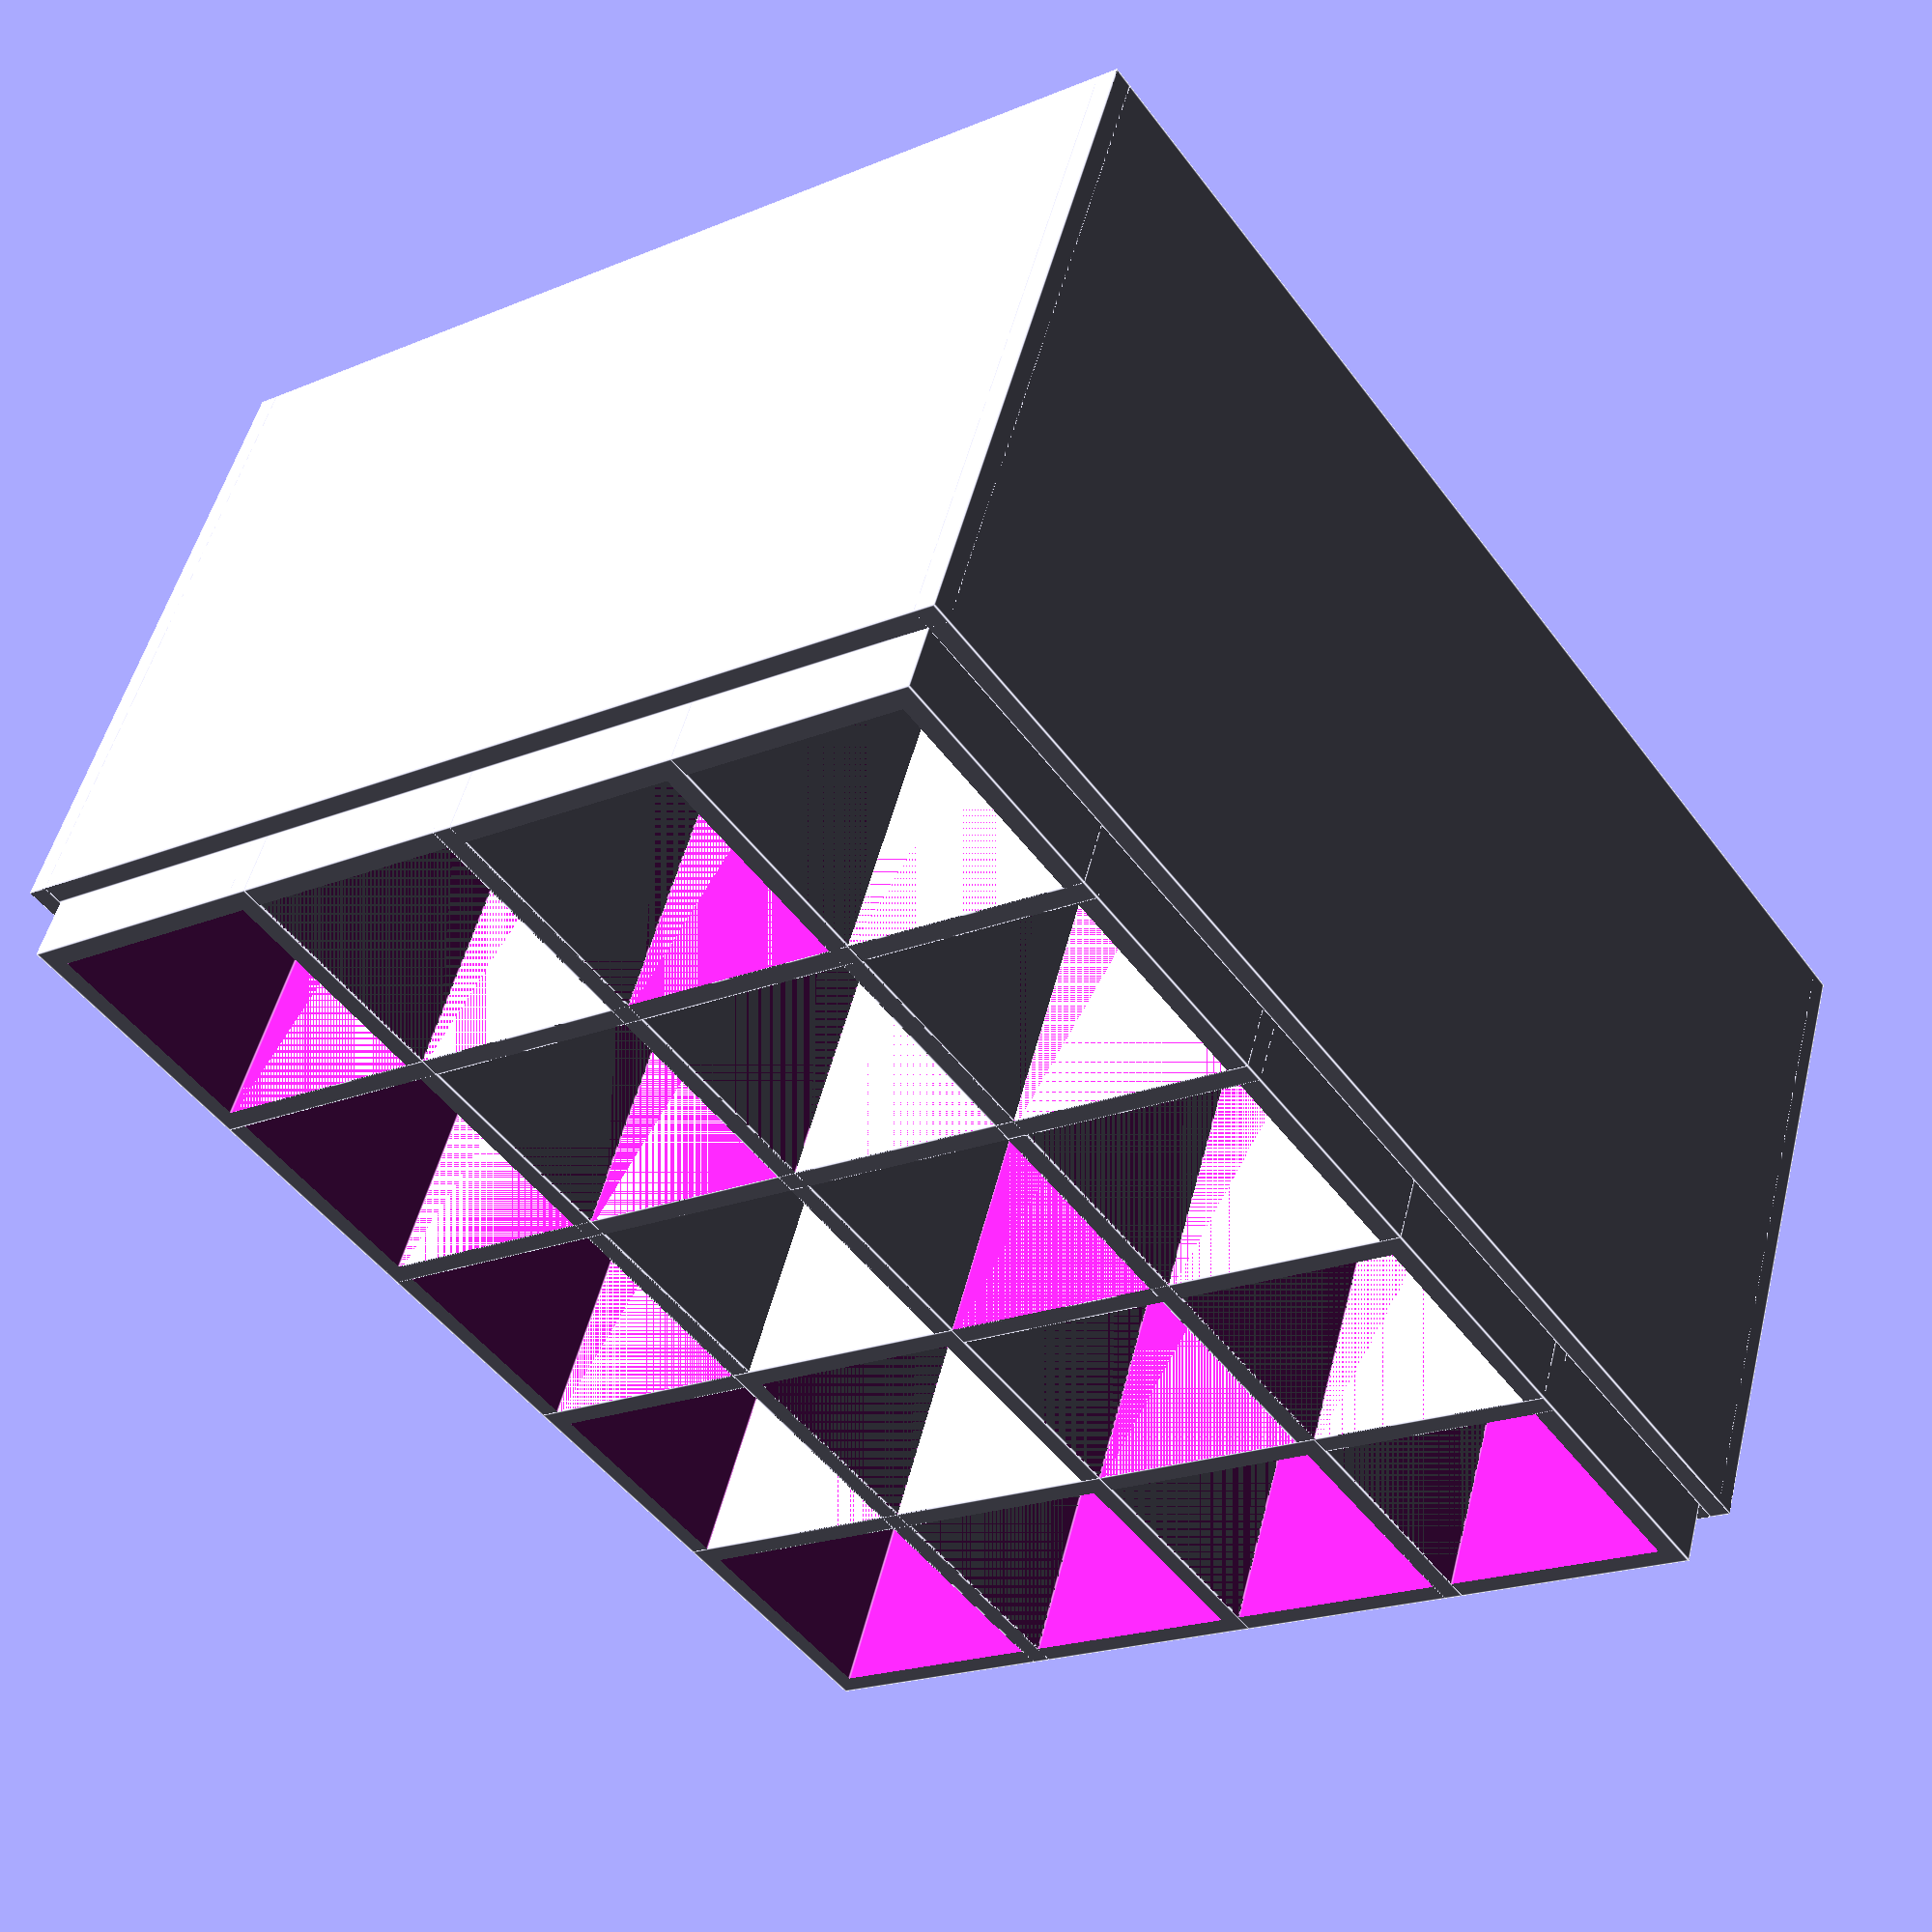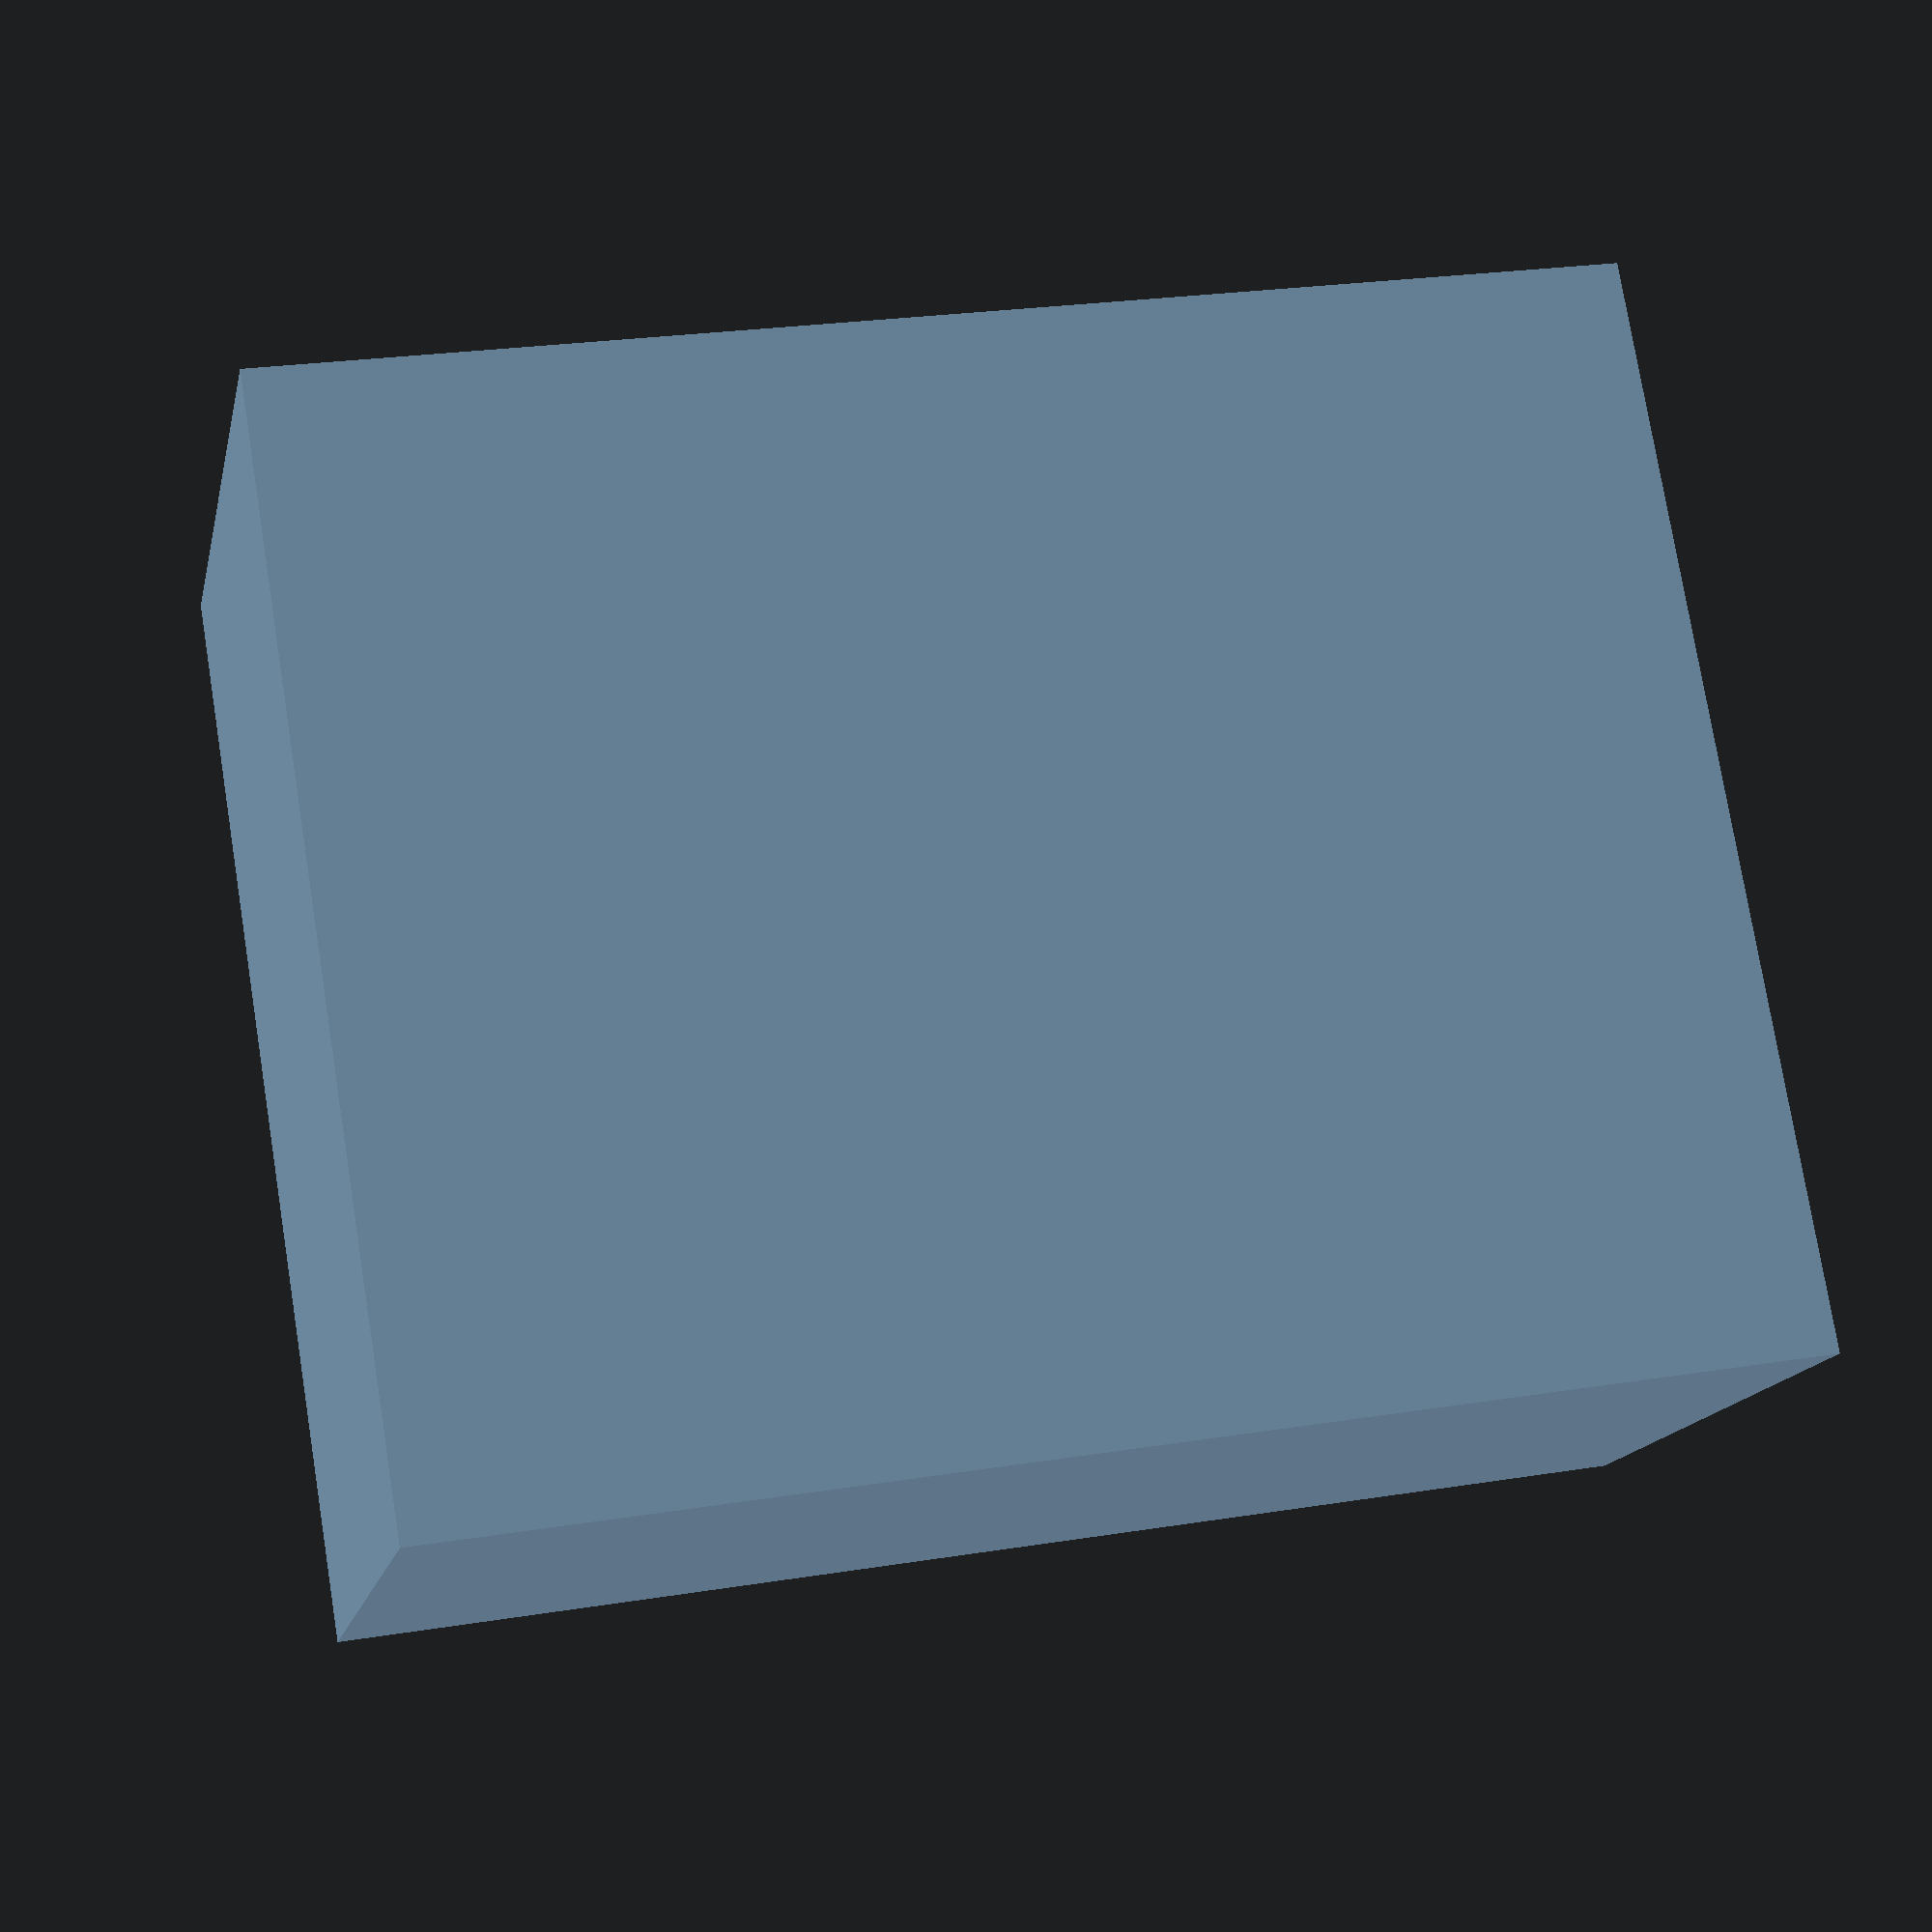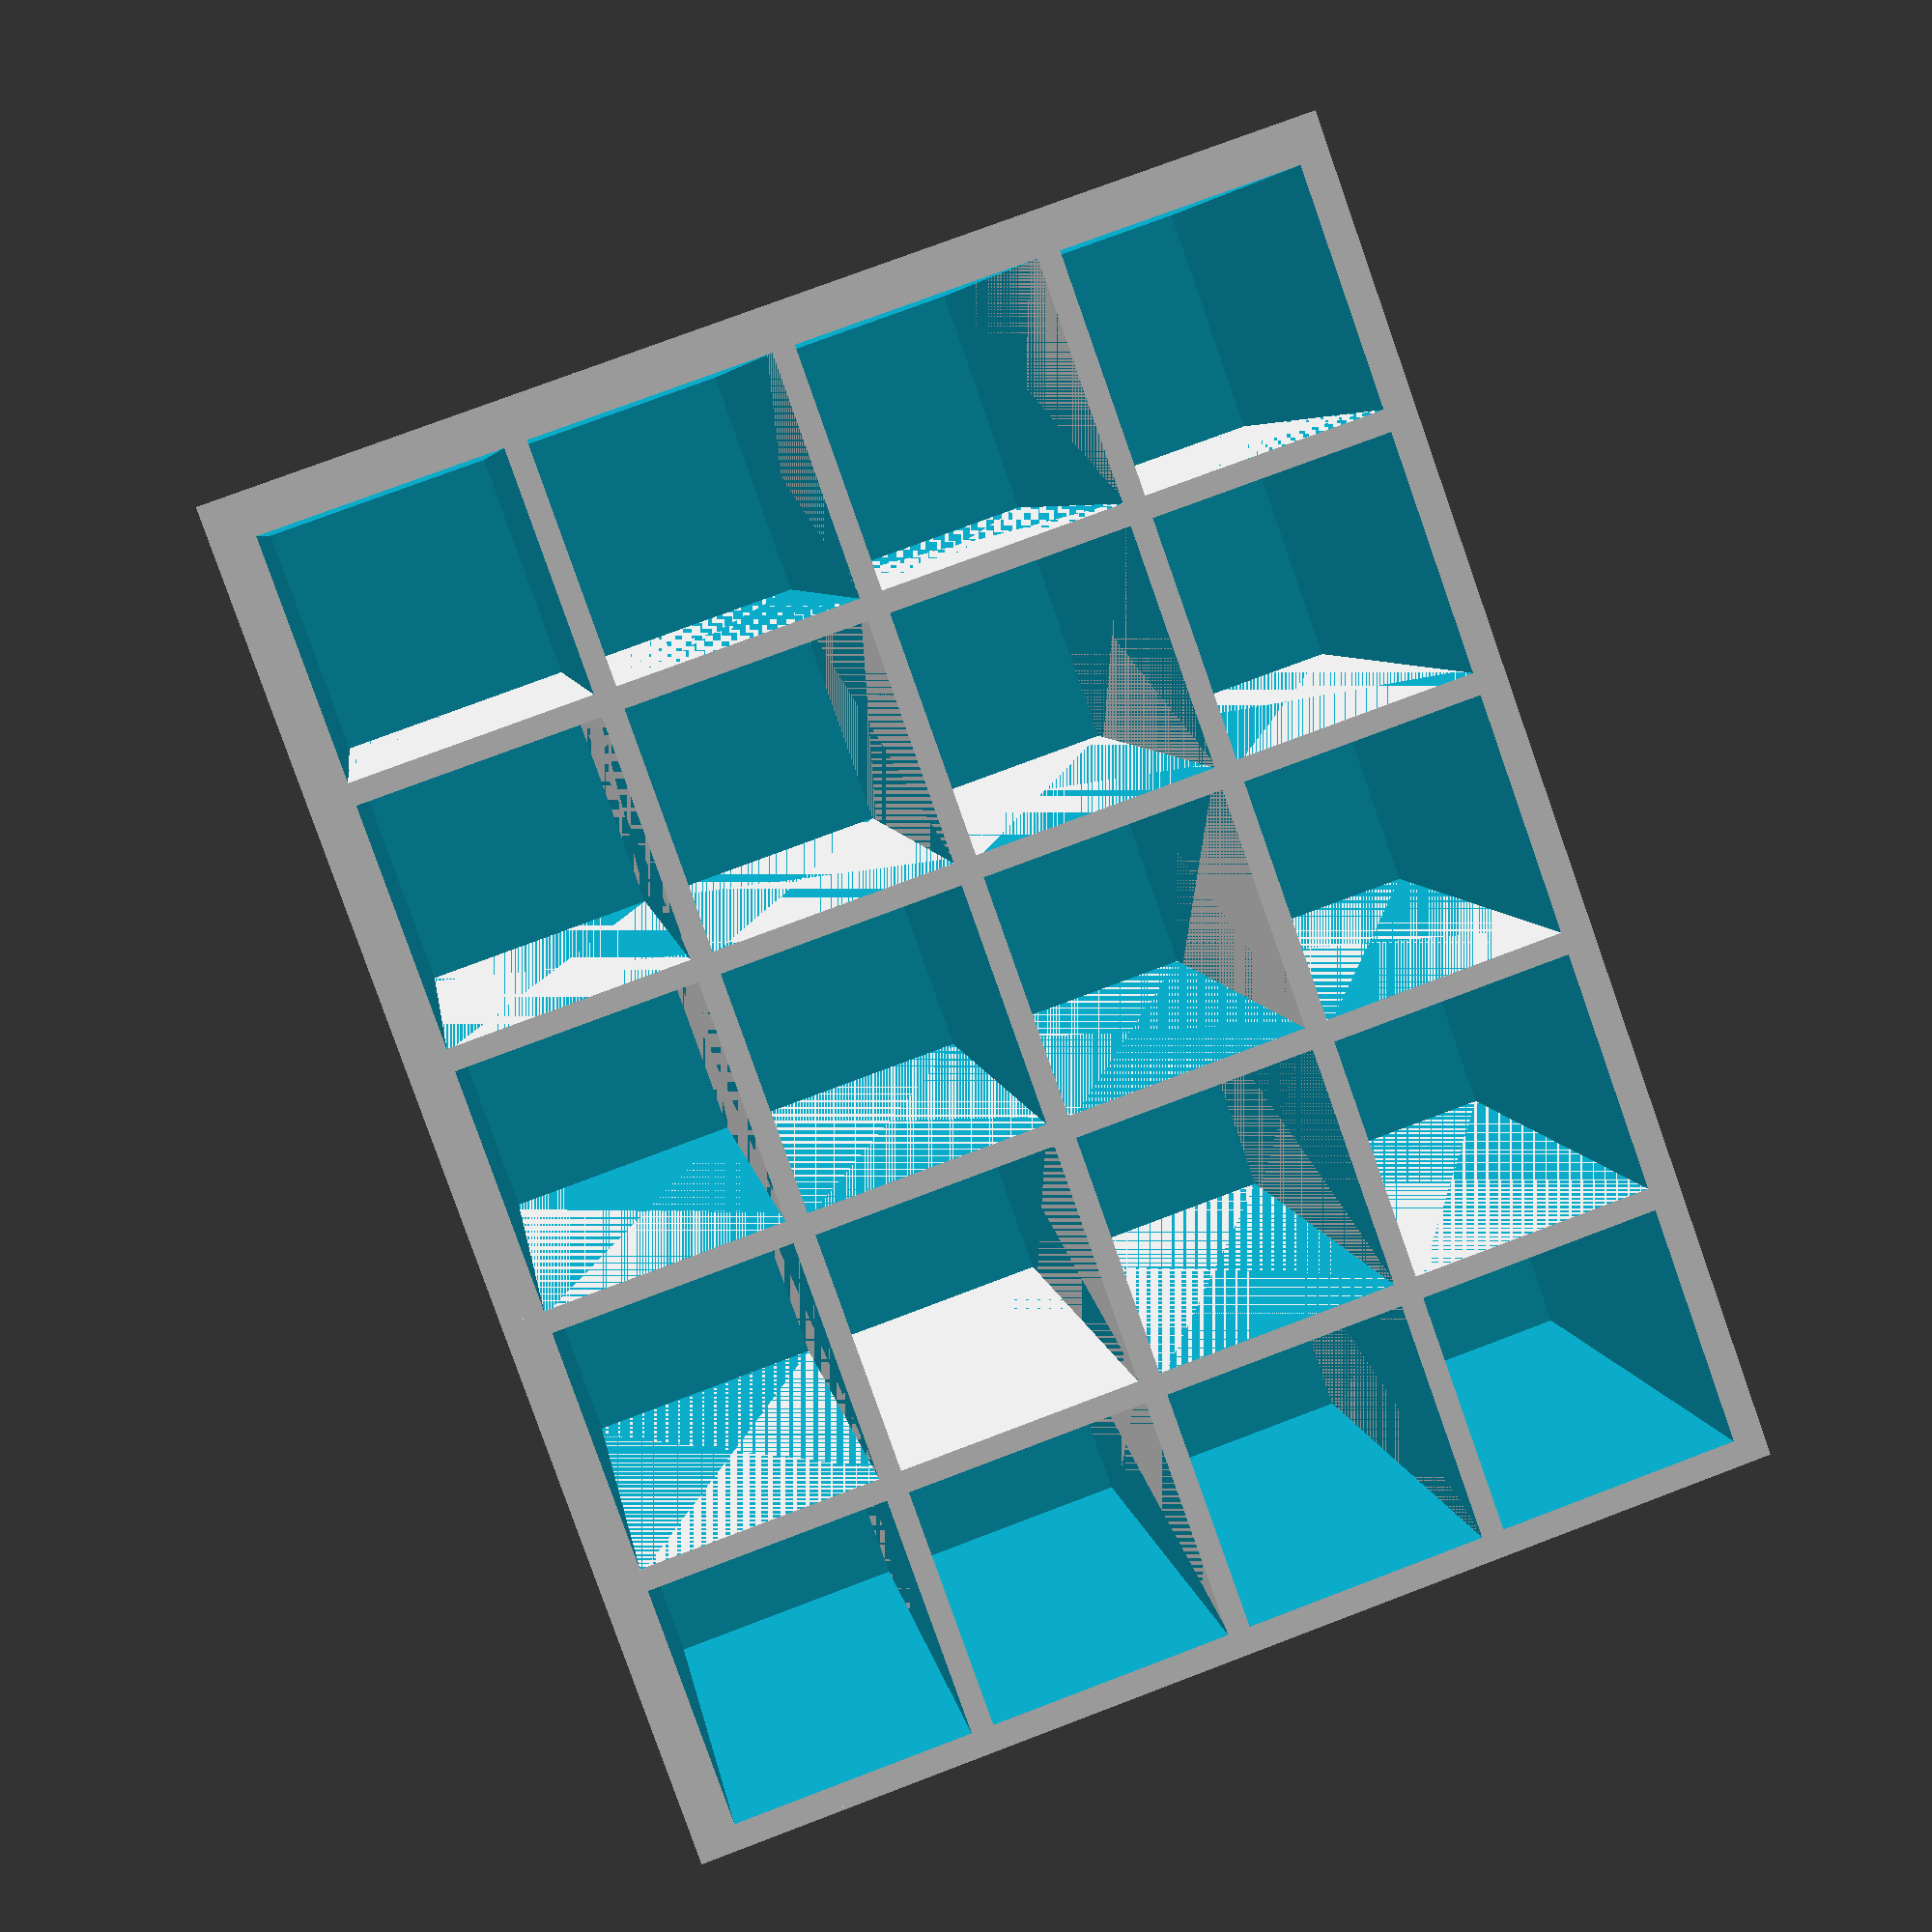
<openscad>

// desired ammount of cells -1
cells_x=4-1;
cells_y=5-1;

// model is made by difference in two  cubes, which means 
// the outer box (actuall physical boundary)
// should be a bit bigger than the empty box below
// difference will result in thicker/thiner walls
//
// this is desired size of the empty box (should depends on
// the type of battery you want. Please mind that no printer is 
// perfect, i.e. printer that makes 0.2mm lines will not always to 
// make walls in dimensions.
// think about it like adding 0.2-0.5mm tolerance to print.
// below are tested designs for european ni-mh batteries
// for AAA = [ h=34, d=10.9 ]
box_h=34;
box_d=10.9;

// desired (general) wall size
wall=1;

// wall used to make a lid holder
extwall=1;

// size difference used for lid to take hold on the box
// bigger difference means more plastic for a lid, but also more grip
dewall=3;

// used for calculations do not worry about those :)
// weird calculations start:
bigd=box_d+wall+wall;
bigh=box_h;
// small-d :D
smalld=box_d;
smallh=box_h;
dist=wall+smalld;

barx=(cells_x*smalld)+(cells_x*wall)+smalld+wall+wall;
bary=((cells_y+1)*smalld)+((cells_y+1)*wall)++wall;
walloff=wall/2;
xmid=(((cells_x-1)*wall)+((cells_x-1)*smalld))-(smalld/2)-(wall/2);
echo(xmid);
ymid=(((cells_y-1)*wall)+((cells_y-1)*smalld))-smalld-wall;
echo(ymid);

wallhalf=wall/2;
extwallhalf=extwall/2;
// weird calculations stop

// # make rims
// xwalls
translate([xmid,ymid+(bary/2)+extwallhalf,-((wall*dewall)/2)]){
  cube([barx+2*extwall,extwall,smallh-(wall*dewall)],center=true);
}
translate([xmid,ymid-(bary/2)-extwallhalf,-((wall*dewall)/2)]){
  cube([barx+2*extwall,extwall,smallh-(wall*dewall)],center=true);
}

// ywalls
translate([xmid+(barx/2)+extwallhalf,ymid,-((wall*dewall)/2)]){
  cube([extwall,bary+2*extwall,smallh-(wall*dewall)],center=true);
}
translate([xmid-(barx/2)-extwallhalf,ymid,-((wall*dewall)/2)]){
  cube([extwall,bary+2*extwall,smallh-(wall*dewall)],center=true);
}



//draw rim
//difference() {
  // for cells in y row
  for (t_y= [0:cells_y]) {
    // for cells in x row
    for (t_x= [0:cells_x]) {
      difference(){
        // big box:
        translate([dist*t_x,dist*t_y,0]) {
          cube([bigd,bigd,bigh], center=true);
        }
        // small box
        translate([dist*t_x,dist*t_y,0]) {
          translate([0,0,wall]) {
            cube([smalld,smalld,smallh], center=true);
          };
        }
      } // diff
    } // for x
  } // for y
</openscad>
<views>
elev=308.1 azim=144.2 roll=14.0 proj=p view=edges
elev=195.0 azim=279.4 roll=11.7 proj=p view=solid
elev=174.9 azim=340.4 roll=187.1 proj=p view=solid
</views>
